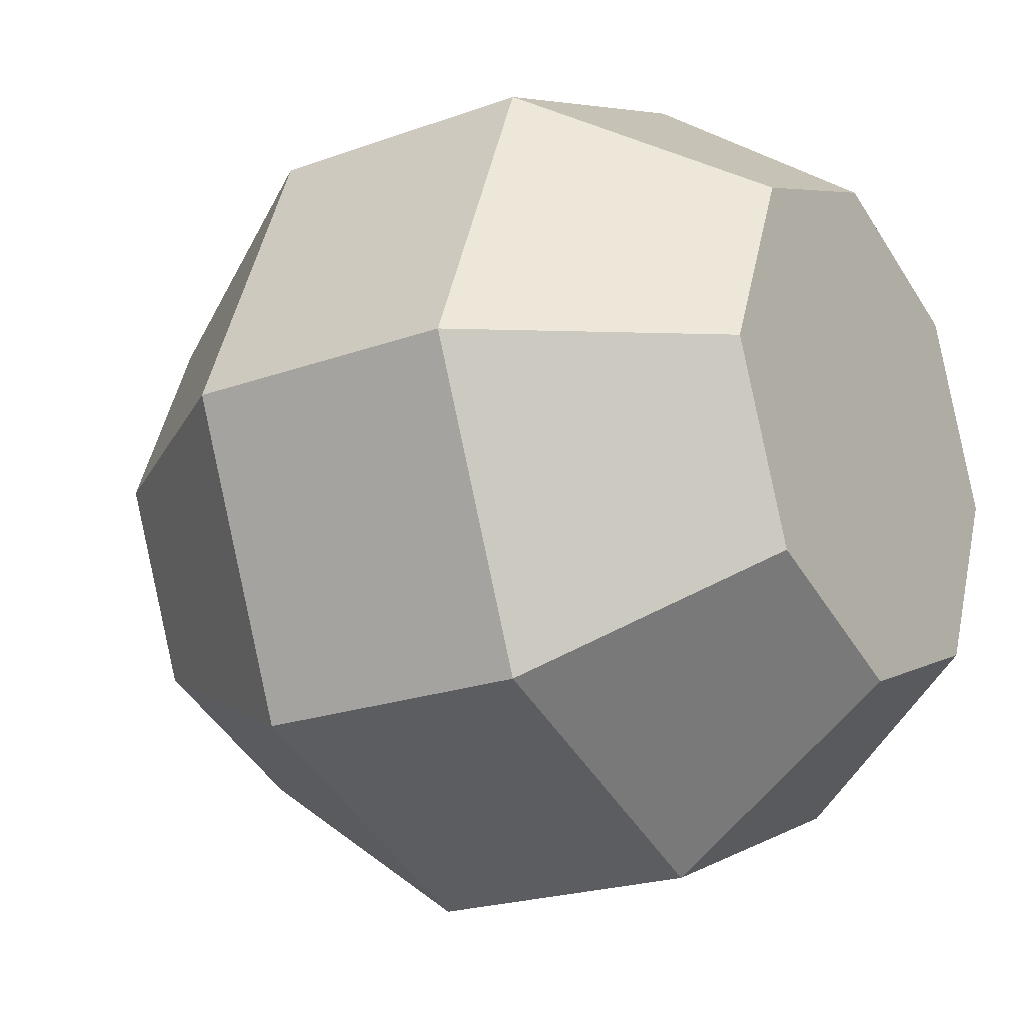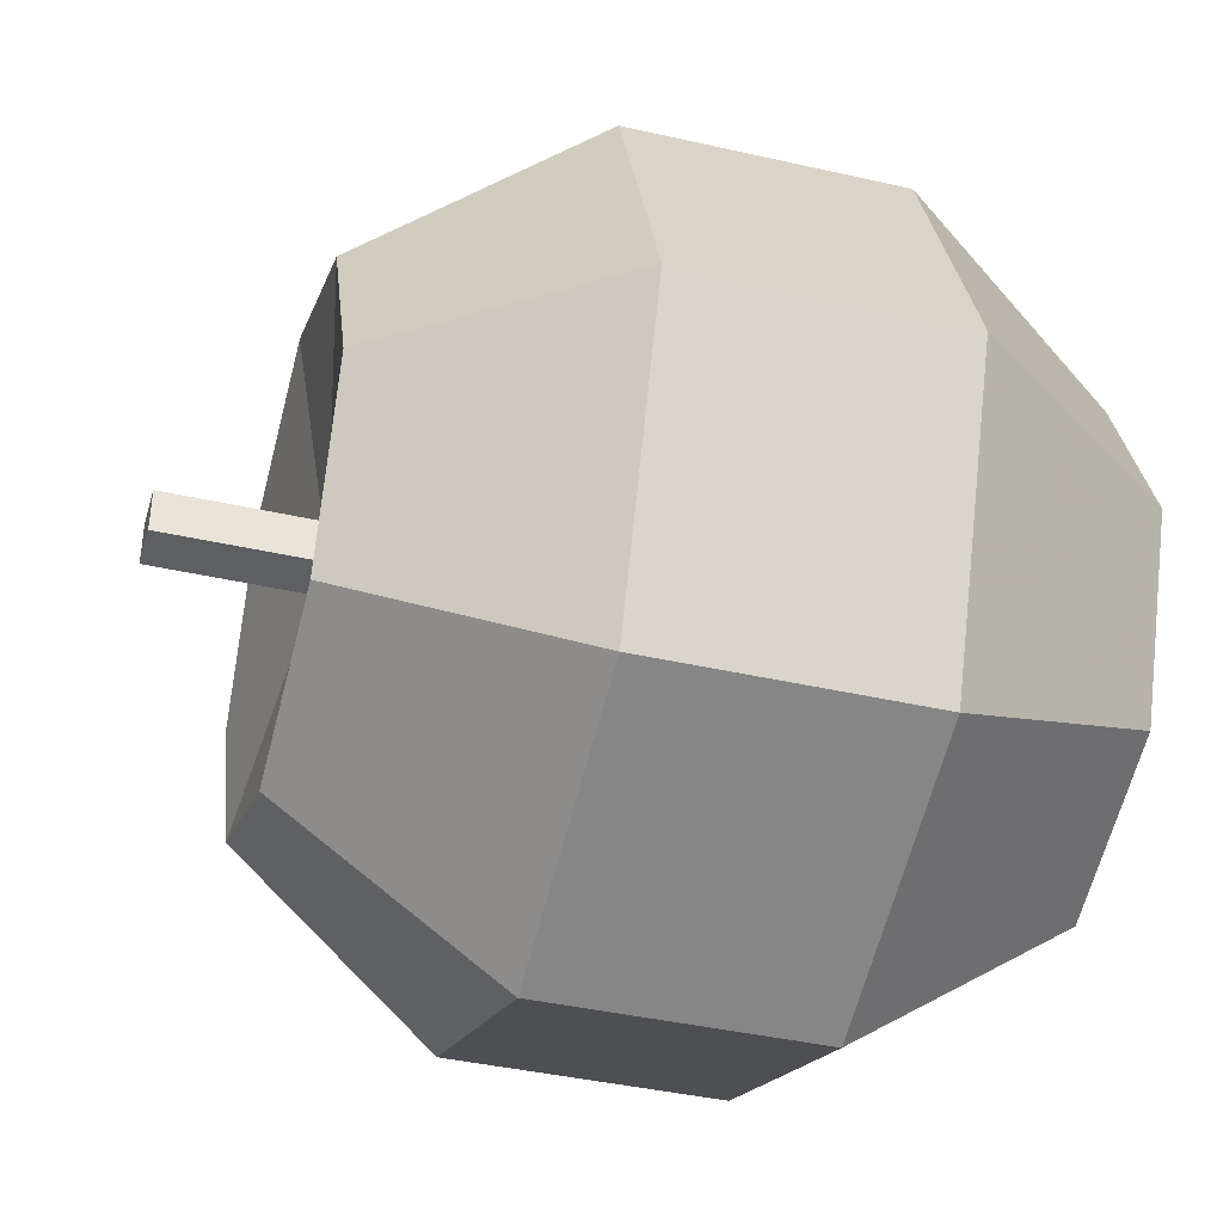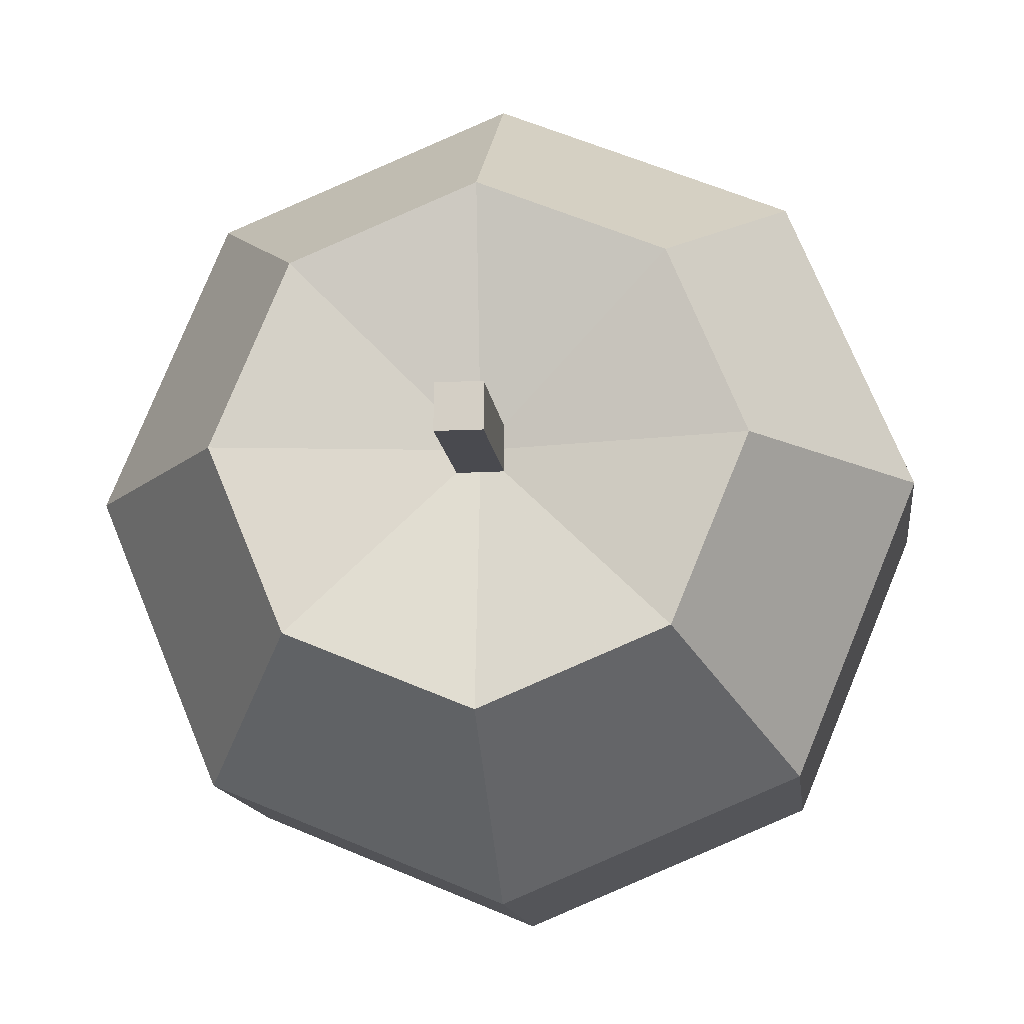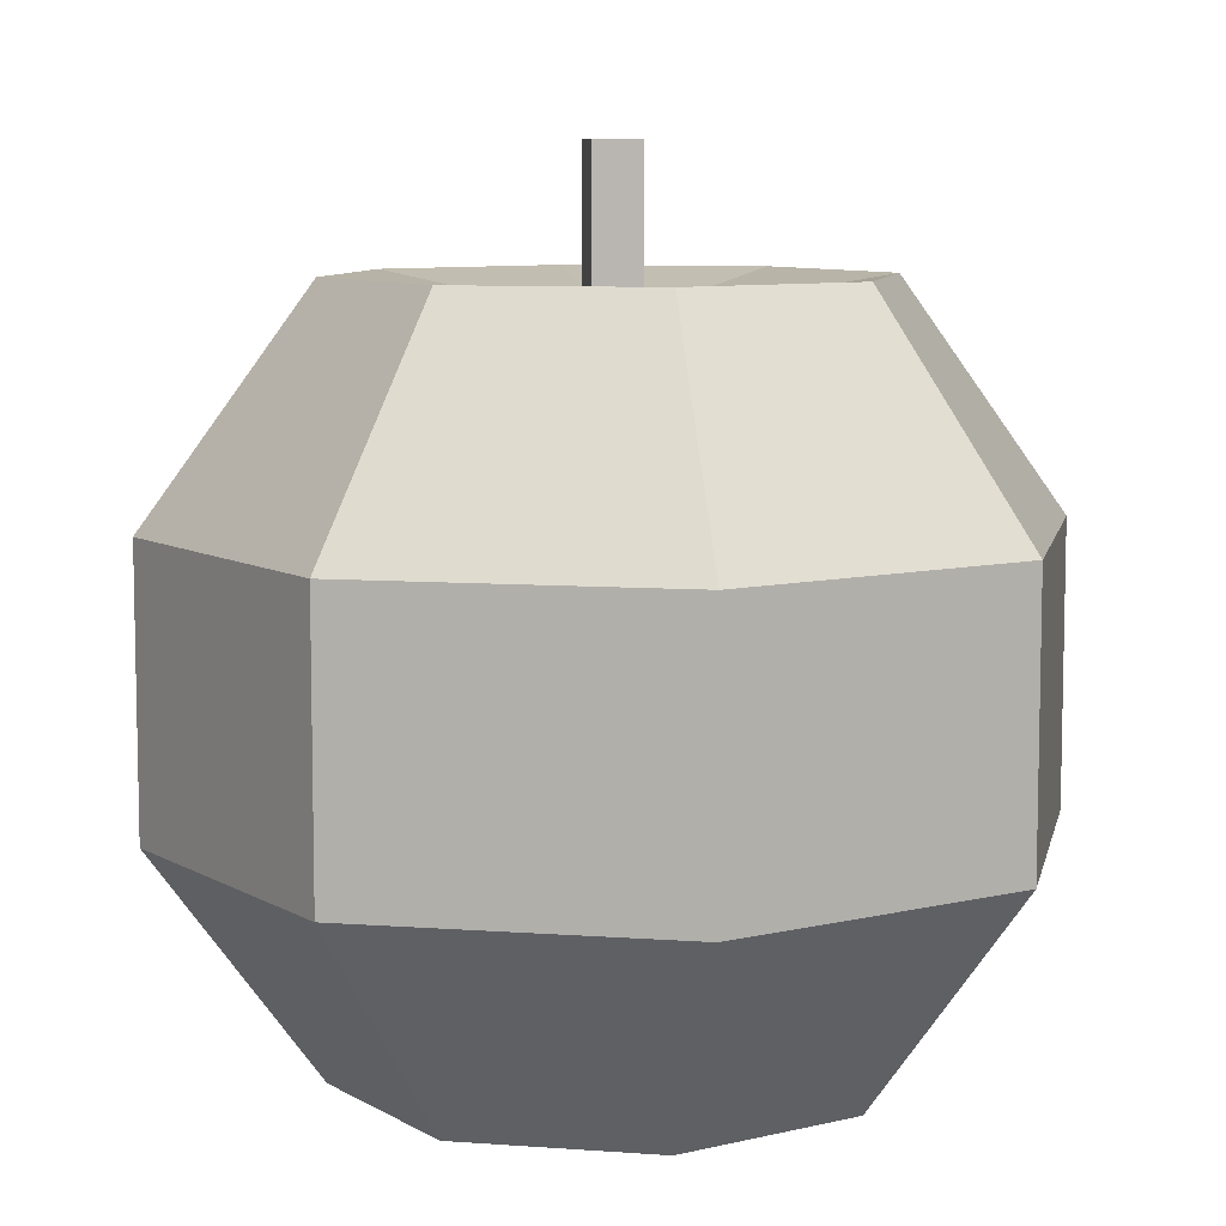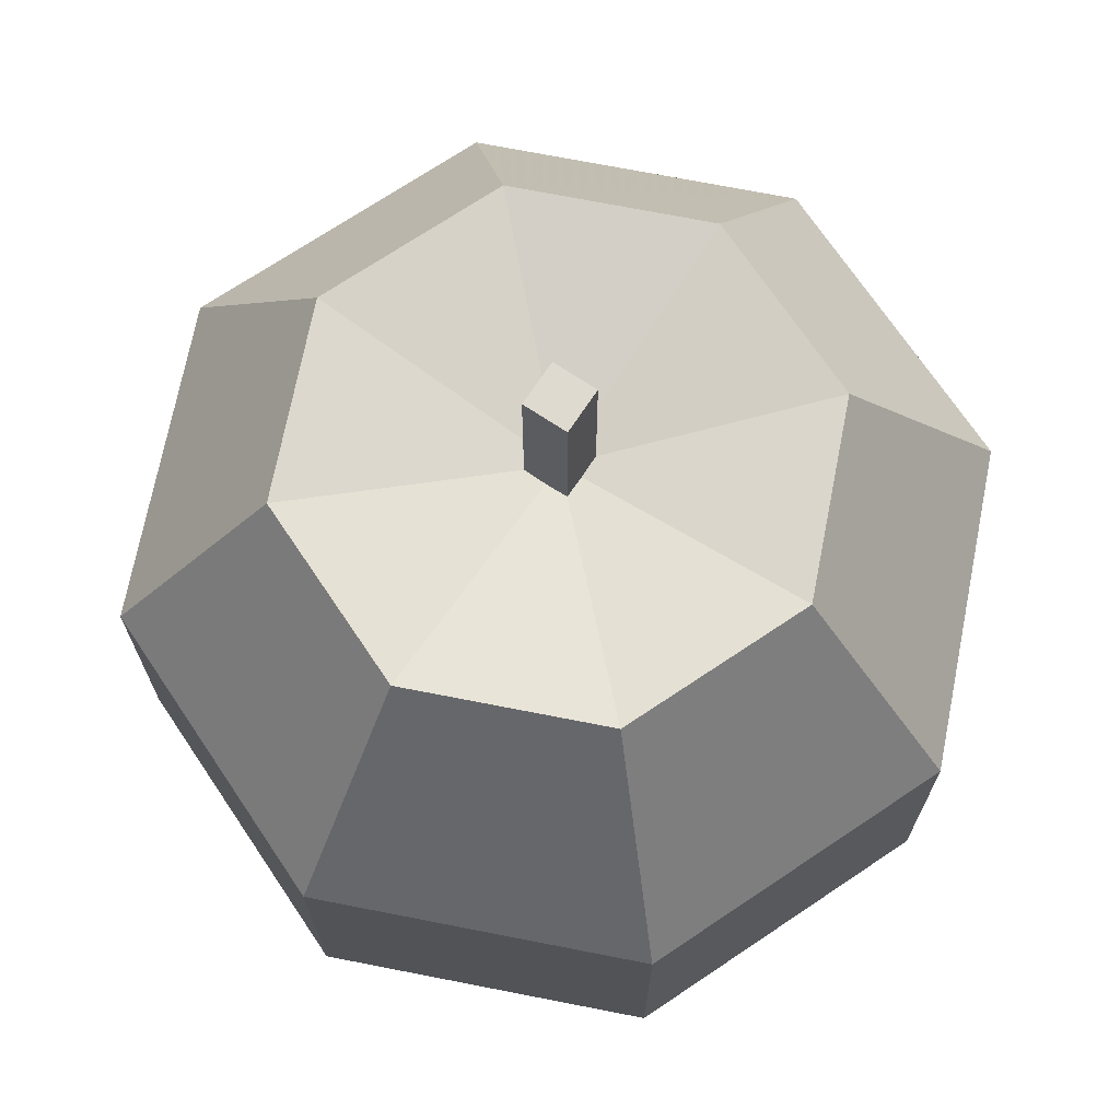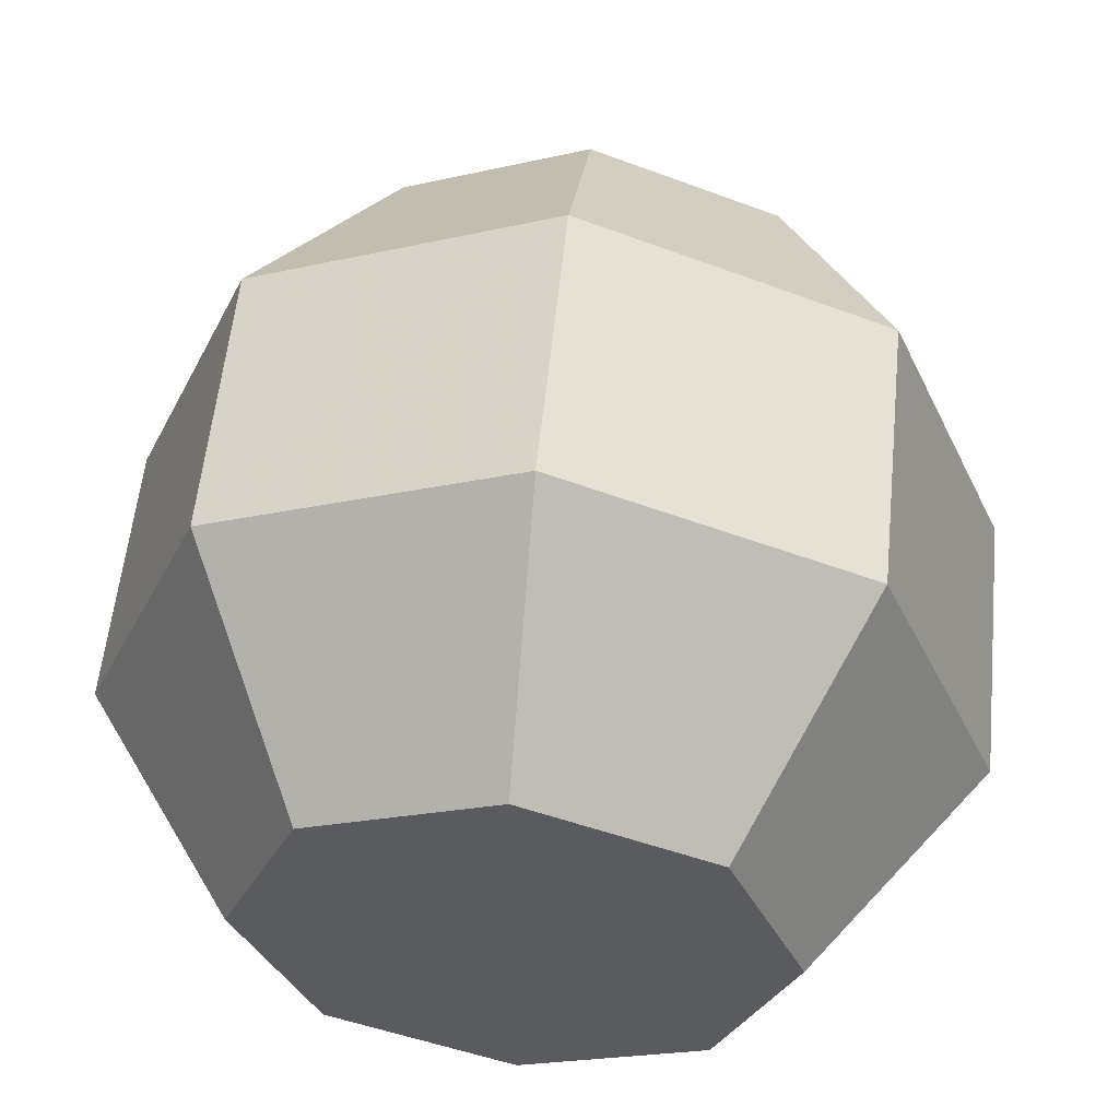
<metadata>
{"format":"obj","ext":"obj","renderer":"f3d","projection":"perspective","resolution":1024,"background":"white","views":[{"elev":-21.1,"azim":-56.8,"up":"+Z"},{"elev":-40.0,"azim":-105.8,"up":"+Z"},{"elev":-13.5,"azim":-173.3,"up":"+Z"},{"elev":8.3,"azim":169.0,"up":"+Y"},{"elev":70.9,"azim":-146.4,"up":"+Y"},{"elev":56.2,"azim":5.7,"up":"+Z"}]}
</metadata>
<code>
v -3.452 8.408 -9.169
v -3.596 8.408 -9.229
v -3.739 8.408 -9.169
v -3.798 8.408 -9.026
v -3.739 8.408 -8.883
v -3.596 8.408 -8.824
v -3.452 8.408 -8.883
v -3.393 8.408 -9.026
v -3.364 8.58 -9.258
v -3.596 8.58 -9.354
v -3.827 8.58 -9.258
v -3.923 8.58 -9.026
v -3.827 8.58 -8.794
v -3.596 8.58 -8.698
v -3.364 8.58 -8.794
v -3.268 8.58 -9.026
v -3.364 8.793 -9.258
v -3.596 8.793 -9.354
v -3.827 8.793 -9.258
v -3.923 8.793 -9.026
v -3.827 8.793 -8.794
v -3.596 8.793 -8.698
v -3.364 8.793 -8.794
v -3.268 8.793 -9.026
v -3.452 8.965 -9.169
v -3.596 8.965 -9.229
v -3.739 8.965 -9.169
v -3.798 8.965 -9.026
v -3.739 8.965 -8.883
v -3.596 8.965 -8.824
v -3.452 8.965 -8.883
v -3.393 8.965 -9.026
v -3.596 8.408 -9.026
v -3.596 8.933 -9.026
g Apple_body Low_Poly_Apple1
f 1 2 10 9
f 2 3 11 10
f 3 4 12 11
f 4 5 13 12
f 5 6 14 13
f 6 7 15 14
f 7 8 16 15
f 8 1 9 16
f 9 10 18 17
f 10 11 19 18
f 11 12 20 19
f 12 13 21 20
f 13 14 22 21
f 14 15 23 22
f 15 16 24 23
f 16 9 17 24
f 17 18 26 25
f 18 19 27 26
f 19 20 28 27
f 20 21 29 28
f 21 22 30 29
f 22 23 31 30
f 23 24 32 31
f 24 17 25 32
f 2 1 33
f 3 2 33
f 4 3 33
f 5 4 33
f 6 5 33
f 7 6 33
f 8 7 33
f 1 8 33
f 25 26 34
f 26 27 34
f 27 28 34
f 28 29 34
f 29 30 34
f 30 31 34
f 31 32 34
f 32 25 34
v -3.614 8.931 -9.008
v -3.578 8.931 -9.008
v -3.614 9.057 -9.008
v -3.578 9.057 -9.008
v -3.614 9.057 -9.044
v -3.578 9.057 -9.044
v -3.614 8.931 -9.044
v -3.578 8.931 -9.044
g Low_Poly_Apple1 Apple_stem
f 35 36 38 37
f 37 38 40 39
f 39 40 42 41
f 41 42 36 35
f 36 42 40 38
f 41 35 37 39

</code>
